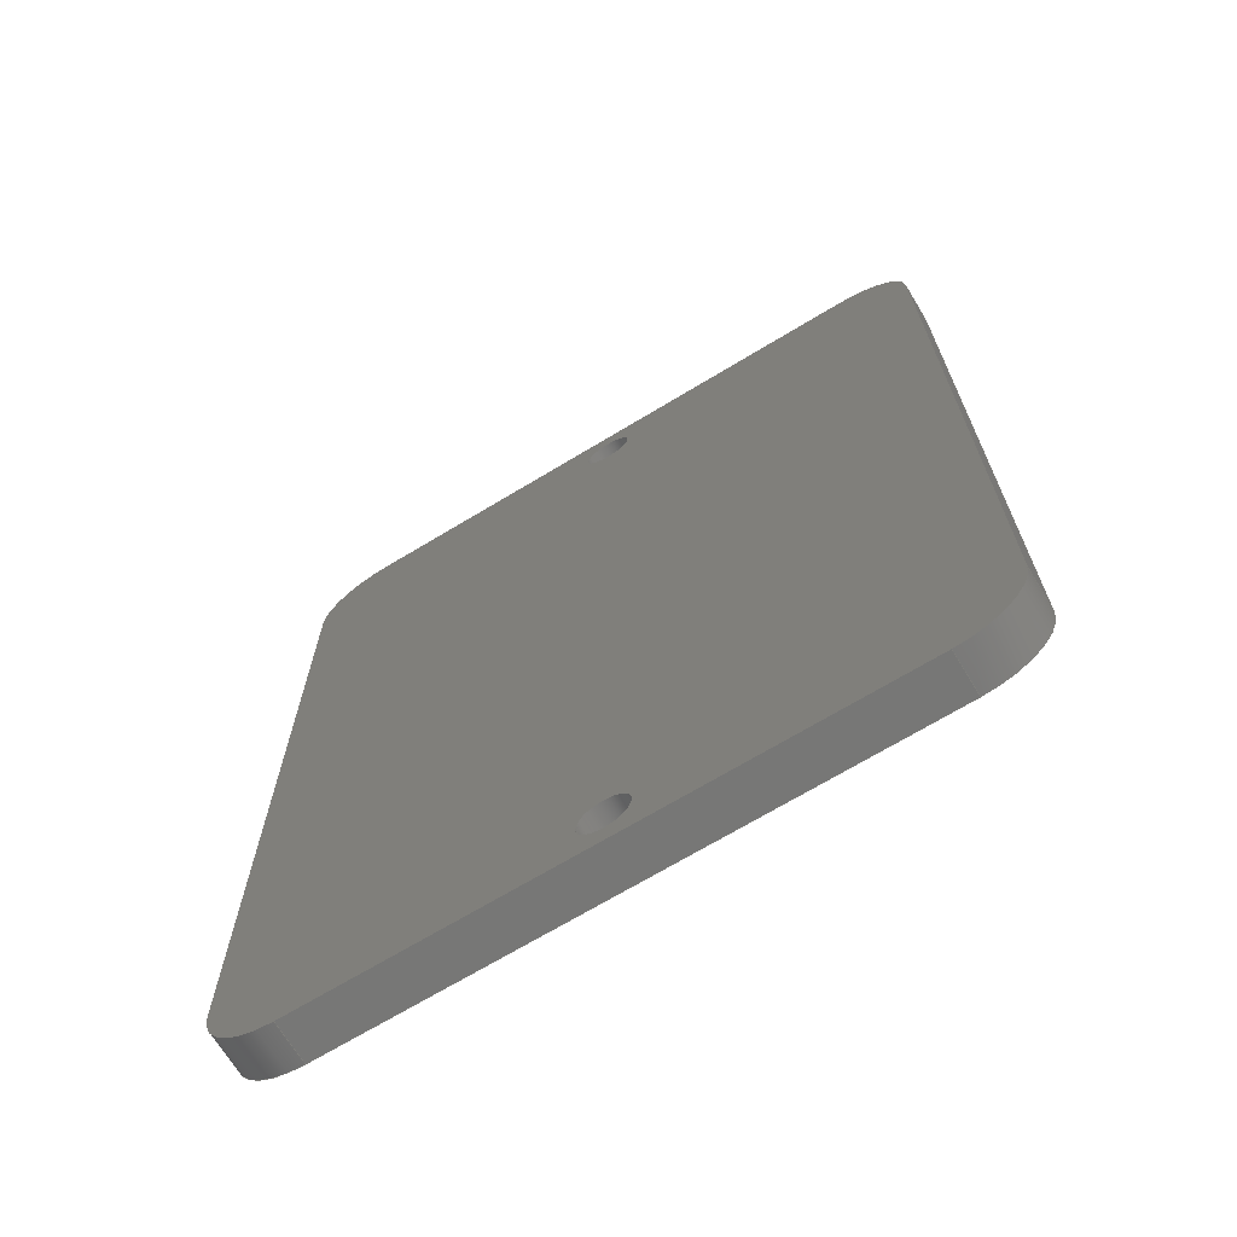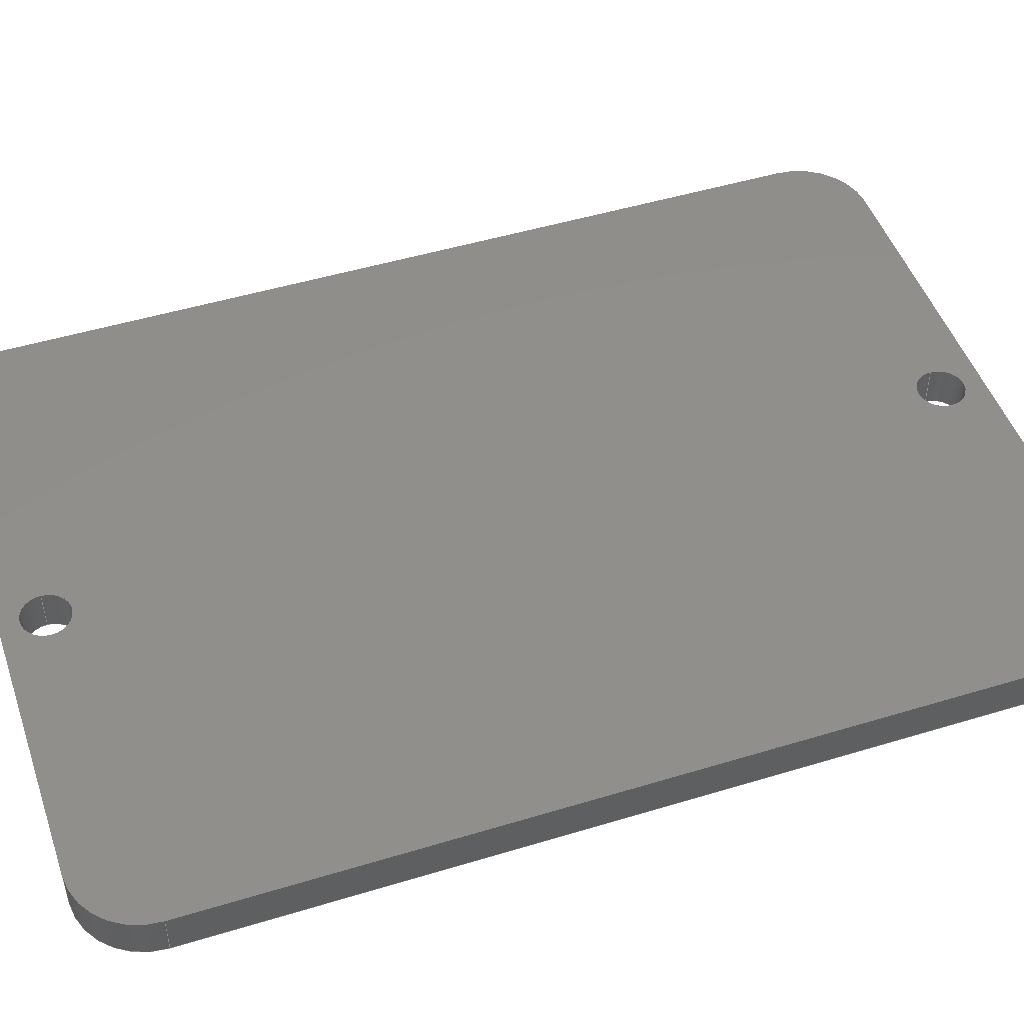
<metadata>
{"format":"step","ext":"step","renderer":"f3d","projection":"perspective","resolution":1024,"background":"white","views":[{"elev":-69.3,"azim":31.2,"up":"+Y"},{"elev":48.4,"azim":71.2,"up":"+Z"}]}
</metadata>
<code>
ISO-10303-21;
DATA;
#1=MECHANICAL_DESIGN_GEOMETRIC_PRESENTATION_REPRESENTATION('',(#4),#412);
#2=SHAPE_REPRESENTATION_RELATIONSHIP('SRR','None',#419,#3);
#3=ADVANCED_BREP_SHAPE_REPRESENTATION('',(#5),#411);
#4=STYLED_ITEM('',(#428),#5);
#5=MANIFOLD_SOLID_BREP('K\X\F6rper1',#230);
#6=FACE_BOUND('',#31,.T.);
#7=FACE_BOUND('',#32,.T.);
#8=FACE_BOUND('',#42,.T.);
#9=FACE_BOUND('',#43,.T.);
#10=PLANE('',#247);
#11=PLANE('',#248);
#12=PLANE('',#258);
#13=PLANE('',#261);
#14=PLANE('',#268);
#15=PLANE('',#269);
#16=FACE_OUTER_BOUND('',#28,.T.);
#17=FACE_OUTER_BOUND('',#29,.T.);
#18=FACE_OUTER_BOUND('',#30,.T.);
#19=FACE_OUTER_BOUND('',#33,.T.);
#20=FACE_OUTER_BOUND('',#34,.T.);
#21=FACE_OUTER_BOUND('',#35,.T.);
#22=FACE_OUTER_BOUND('',#36,.T.);
#23=FACE_OUTER_BOUND('',#37,.T.);
#24=FACE_OUTER_BOUND('',#38,.T.);
#25=FACE_OUTER_BOUND('',#39,.T.);
#26=FACE_OUTER_BOUND('',#40,.T.);
#27=FACE_OUTER_BOUND('',#41,.T.);
#28=EDGE_LOOP('',(#148,#149,#150,#151));
#29=EDGE_LOOP('',(#152,#153,#154,#155));
#30=EDGE_LOOP('',(#156,#157,#158,#159,#160,#161,#162,#163));
#31=EDGE_LOOP('',(#164,#165));
#32=EDGE_LOOP('',(#166,#167));
#33=EDGE_LOOP('',(#168,#169,#170,#171));
#34=EDGE_LOOP('',(#172,#173,#174,#175));
#35=EDGE_LOOP('',(#176,#177,#178,#179));
#36=EDGE_LOOP('',(#180,#181,#182,#183));
#37=EDGE_LOOP('',(#184,#185,#186,#187));
#38=EDGE_LOOP('',(#188,#189,#190,#191,#192));
#39=EDGE_LOOP('',(#193,#194,#195,#196,#197));
#40=EDGE_LOOP('',(#198,#199,#200,#201));
#41=EDGE_LOOP('',(#202,#203,#204,#205,#206,#207,#208,#209));
#42=EDGE_LOOP('',(#210));
#43=EDGE_LOOP('',(#211));
#44=LINE('',#348,#62);
#45=LINE('',#351,#63);
#46=LINE('',#354,#64);
#47=LINE('',#356,#65);
#48=LINE('',#357,#66);
#49=LINE('',#360,#67);
#50=LINE('',#364,#68);
#51=LINE('',#368,#69);
#52=LINE('',#380,#70);
#53=LINE('',#384,#71);
#54=LINE('',#385,#72);
#55=LINE('',#388,#73);
#56=LINE('',#391,#74);
#57=LINE('',#393,#75);
#58=LINE('',#396,#76);
#59=LINE('',#400,#77);
#60=LINE('',#404,#78);
#61=LINE('',#407,#79);
#62=VECTOR('',#276,10);
#63=VECTOR('',#279,10);
#64=VECTOR('',#282,10);
#65=VECTOR('',#283,10);
#66=VECTOR('',#284,10);
#67=VECTOR('',#287,10);
#68=VECTOR('',#290,10);
#69=VECTOR('',#293,10);
#70=VECTOR('',#306,10);
#71=VECTOR('',#311,10);
#72=VECTOR('',#312,10);
#73=VECTOR('',#315,10);
#74=VECTOR('',#318,10);
#75=VECTOR('',#321,10);
#76=VECTOR('',#324,10);
#77=VECTOR('',#329,1.75);
#78=VECTOR('',#334,1.75);
#79=VECTOR('',#339,10);
#80=CIRCLE('',#245,5);
#81=CIRCLE('',#246,5);
#82=CIRCLE('',#249,5);
#83=CIRCLE('',#250,5);
#84=CIRCLE('',#251,5);
#85=CIRCLE('',#252,1.75);
#86=CIRCLE('',#253,1.75);
#87=CIRCLE('',#254,1.75);
#88=CIRCLE('',#255,1.75);
#89=CIRCLE('',#257,5);
#90=CIRCLE('',#260,5);
#91=CIRCLE('',#263,5);
#92=CIRCLE('',#265,1.75);
#93=CIRCLE('',#267,1.75);
#94=VERTEX_POINT('',#344);
#95=VERTEX_POINT('',#345);
#96=VERTEX_POINT('',#347);
#97=VERTEX_POINT('',#349);
#98=VERTEX_POINT('',#353);
#99=VERTEX_POINT('',#355);
#100=VERTEX_POINT('',#359);
#101=VERTEX_POINT('',#361);
#102=VERTEX_POINT('',#363);
#103=VERTEX_POINT('',#365);
#104=VERTEX_POINT('',#367);
#105=VERTEX_POINT('',#370);
#106=VERTEX_POINT('',#371);
#107=VERTEX_POINT('',#374);
#108=VERTEX_POINT('',#375);
#109=VERTEX_POINT('',#379);
#110=VERTEX_POINT('',#383);
#111=VERTEX_POINT('',#387);
#112=VERTEX_POINT('',#389);
#113=VERTEX_POINT('',#395);
#114=VERTEX_POINT('',#399);
#115=VERTEX_POINT('',#403);
#116=EDGE_CURVE('',#94,#95,#80,.T.);
#117=EDGE_CURVE('',#95,#96,#44,.T.);
#118=EDGE_CURVE('',#96,#97,#81,.T.);
#119=EDGE_CURVE('',#97,#94,#45,.T.);
#120=EDGE_CURVE('',#98,#95,#46,.T.);
#121=EDGE_CURVE('',#99,#98,#47,.T.);
#122=EDGE_CURVE('',#99,#96,#48,.T.);
#123=EDGE_CURVE('',#94,#100,#49,.T.);
#124=EDGE_CURVE('',#101,#100,#82,.T.);
#125=EDGE_CURVE('',#101,#102,#50,.T.);
#126=EDGE_CURVE('',#103,#102,#83,.T.);
#127=EDGE_CURVE('',#103,#104,#51,.T.);
#128=EDGE_CURVE('',#98,#104,#84,.T.);
#129=EDGE_CURVE('',#105,#106,#85,.T.);
#130=EDGE_CURVE('',#106,#105,#86,.T.);
#131=EDGE_CURVE('',#107,#108,#87,.T.);
#132=EDGE_CURVE('',#108,#107,#88,.T.);
#133=EDGE_CURVE('',#104,#109,#52,.T.);
#134=EDGE_CURVE('',#109,#99,#89,.T.);
#135=EDGE_CURVE('',#110,#103,#53,.T.);
#136=EDGE_CURVE('',#110,#109,#54,.T.);
#137=EDGE_CURVE('',#100,#111,#55,.T.);
#138=EDGE_CURVE('',#111,#112,#90,.T.);
#139=EDGE_CURVE('',#112,#101,#56,.T.);
#140=EDGE_CURVE('',#97,#111,#57,.T.);
#141=EDGE_CURVE('',#102,#113,#58,.T.);
#142=EDGE_CURVE('',#113,#110,#91,.T.);
#143=EDGE_CURVE('',#106,#114,#59,.T.);
#144=EDGE_CURVE('',#114,#114,#92,.T.);
#145=EDGE_CURVE('',#108,#115,#60,.T.);
#146=EDGE_CURVE('',#115,#115,#93,.T.);
#147=EDGE_CURVE('',#112,#113,#61,.T.);
#148=ORIENTED_EDGE('',*,*,#116,.T.);
#149=ORIENTED_EDGE('',*,*,#117,.T.);
#150=ORIENTED_EDGE('',*,*,#118,.T.);
#151=ORIENTED_EDGE('',*,*,#119,.T.);
#152=ORIENTED_EDGE('',*,*,#117,.F.);
#153=ORIENTED_EDGE('',*,*,#120,.F.);
#154=ORIENTED_EDGE('',*,*,#121,.F.);
#155=ORIENTED_EDGE('',*,*,#122,.T.);
#156=ORIENTED_EDGE('',*,*,#116,.F.);
#157=ORIENTED_EDGE('',*,*,#123,.T.);
#158=ORIENTED_EDGE('',*,*,#124,.F.);
#159=ORIENTED_EDGE('',*,*,#125,.T.);
#160=ORIENTED_EDGE('',*,*,#126,.F.);
#161=ORIENTED_EDGE('',*,*,#127,.T.);
#162=ORIENTED_EDGE('',*,*,#128,.F.);
#163=ORIENTED_EDGE('',*,*,#120,.T.);
#164=ORIENTED_EDGE('',*,*,#129,.T.);
#165=ORIENTED_EDGE('',*,*,#130,.T.);
#166=ORIENTED_EDGE('',*,*,#131,.T.);
#167=ORIENTED_EDGE('',*,*,#132,.T.);
#168=ORIENTED_EDGE('',*,*,#128,.T.);
#169=ORIENTED_EDGE('',*,*,#133,.T.);
#170=ORIENTED_EDGE('',*,*,#134,.T.);
#171=ORIENTED_EDGE('',*,*,#121,.T.);
#172=ORIENTED_EDGE('',*,*,#133,.F.);
#173=ORIENTED_EDGE('',*,*,#127,.F.);
#174=ORIENTED_EDGE('',*,*,#135,.F.);
#175=ORIENTED_EDGE('',*,*,#136,.T.);
#176=ORIENTED_EDGE('',*,*,#124,.T.);
#177=ORIENTED_EDGE('',*,*,#137,.T.);
#178=ORIENTED_EDGE('',*,*,#138,.T.);
#179=ORIENTED_EDGE('',*,*,#139,.T.);
#180=ORIENTED_EDGE('',*,*,#119,.F.);
#181=ORIENTED_EDGE('',*,*,#140,.T.);
#182=ORIENTED_EDGE('',*,*,#137,.F.);
#183=ORIENTED_EDGE('',*,*,#123,.F.);
#184=ORIENTED_EDGE('',*,*,#126,.T.);
#185=ORIENTED_EDGE('',*,*,#141,.T.);
#186=ORIENTED_EDGE('',*,*,#142,.T.);
#187=ORIENTED_EDGE('',*,*,#135,.T.);
#188=ORIENTED_EDGE('',*,*,#129,.F.);
#189=ORIENTED_EDGE('',*,*,#130,.F.);
#190=ORIENTED_EDGE('',*,*,#143,.T.);
#191=ORIENTED_EDGE('',*,*,#144,.F.);
#192=ORIENTED_EDGE('',*,*,#143,.F.);
#193=ORIENTED_EDGE('',*,*,#131,.F.);
#194=ORIENTED_EDGE('',*,*,#132,.F.);
#195=ORIENTED_EDGE('',*,*,#145,.T.);
#196=ORIENTED_EDGE('',*,*,#146,.F.);
#197=ORIENTED_EDGE('',*,*,#145,.F.);
#198=ORIENTED_EDGE('',*,*,#139,.F.);
#199=ORIENTED_EDGE('',*,*,#147,.T.);
#200=ORIENTED_EDGE('',*,*,#141,.F.);
#201=ORIENTED_EDGE('',*,*,#125,.F.);
#202=ORIENTED_EDGE('',*,*,#118,.F.);
#203=ORIENTED_EDGE('',*,*,#122,.F.);
#204=ORIENTED_EDGE('',*,*,#134,.F.);
#205=ORIENTED_EDGE('',*,*,#136,.F.);
#206=ORIENTED_EDGE('',*,*,#142,.F.);
#207=ORIENTED_EDGE('',*,*,#147,.F.);
#208=ORIENTED_EDGE('',*,*,#138,.F.);
#209=ORIENTED_EDGE('',*,*,#140,.F.);
#210=ORIENTED_EDGE('',*,*,#144,.T.);
#211=ORIENTED_EDGE('',*,*,#146,.T.);
#212=CYLINDRICAL_SURFACE('',#244,5);
#213=CYLINDRICAL_SURFACE('',#256,5);
#214=CYLINDRICAL_SURFACE('',#259,5);
#215=CYLINDRICAL_SURFACE('',#262,5);
#216=CYLINDRICAL_SURFACE('',#264,1.75);
#217=CYLINDRICAL_SURFACE('',#266,1.75);
#218=ADVANCED_FACE('',(#16),#212,.T.);
#219=ADVANCED_FACE('',(#17),#10,.T.);
#220=ADVANCED_FACE('',(#18,#6,#7),#11,.T.);
#221=ADVANCED_FACE('',(#19),#213,.T.);
#222=ADVANCED_FACE('',(#20),#12,.T.);
#223=ADVANCED_FACE('',(#21),#214,.T.);
#224=ADVANCED_FACE('',(#22),#13,.T.);
#225=ADVANCED_FACE('',(#23),#215,.T.);
#226=ADVANCED_FACE('',(#24),#216,.F.);
#227=ADVANCED_FACE('',(#25),#217,.F.);
#228=ADVANCED_FACE('',(#26),#14,.T.);
#229=ADVANCED_FACE('',(#27,#8,#9),#15,.F.);
#230=CLOSED_SHELL('',(#218,#219,#220,#221,#222,#223,#224,#225,#226,#227,
#228,#229));
#231=DERIVED_UNIT_ELEMENT(#233,1);
#232=DERIVED_UNIT_ELEMENT(#414,3);
#233=(
MASS_UNIT()
NAMED_UNIT(*)
SI_UNIT(.KILO.,.GRAM.)
);
#234=DERIVED_UNIT((#231,#232));
#235=MEASURE_REPRESENTATION_ITEM('density measure',
POSITIVE_RATIO_MEASURE(7850),#234);
#236=PROPERTY_DEFINITION_REPRESENTATION(#241,#238);
#237=PROPERTY_DEFINITION_REPRESENTATION(#242,#239);
#238=REPRESENTATION('material name',(#240),#411);
#239=REPRESENTATION('density',(#235),#411);
#240=DESCRIPTIVE_REPRESENTATION_ITEM('Stahl','Stahl');
#241=PROPERTY_DEFINITION('material property','material name',#421);
#242=PROPERTY_DEFINITION('material property','density of part',#421);
#243=AXIS2_PLACEMENT_3D('placement',#342,#270,#271);
#244=AXIS2_PLACEMENT_3D('',#343,#272,#273);
#245=AXIS2_PLACEMENT_3D('',#346,#274,#275);
#246=AXIS2_PLACEMENT_3D('',#350,#277,#278);
#247=AXIS2_PLACEMENT_3D('',#352,#280,#281);
#248=AXIS2_PLACEMENT_3D('',#358,#285,#286);
#249=AXIS2_PLACEMENT_3D('',#362,#288,#289);
#250=AXIS2_PLACEMENT_3D('',#366,#291,#292);
#251=AXIS2_PLACEMENT_3D('',#369,#294,#295);
#252=AXIS2_PLACEMENT_3D('',#372,#296,#297);
#253=AXIS2_PLACEMENT_3D('',#373,#298,#299);
#254=AXIS2_PLACEMENT_3D('',#376,#300,#301);
#255=AXIS2_PLACEMENT_3D('',#377,#302,#303);
#256=AXIS2_PLACEMENT_3D('',#378,#304,#305);
#257=AXIS2_PLACEMENT_3D('',#381,#307,#308);
#258=AXIS2_PLACEMENT_3D('',#382,#309,#310);
#259=AXIS2_PLACEMENT_3D('',#386,#313,#314);
#260=AXIS2_PLACEMENT_3D('',#390,#316,#317);
#261=AXIS2_PLACEMENT_3D('',#392,#319,#320);
#262=AXIS2_PLACEMENT_3D('',#394,#322,#323);
#263=AXIS2_PLACEMENT_3D('',#397,#325,#326);
#264=AXIS2_PLACEMENT_3D('',#398,#327,#328);
#265=AXIS2_PLACEMENT_3D('',#401,#330,#331);
#266=AXIS2_PLACEMENT_3D('',#402,#332,#333);
#267=AXIS2_PLACEMENT_3D('',#405,#335,#336);
#268=AXIS2_PLACEMENT_3D('',#406,#337,#338);
#269=AXIS2_PLACEMENT_3D('',#408,#340,#341);
#270=DIRECTION('axis',(0,0,1));
#271=DIRECTION('refdir',(1,0,0));
#272=DIRECTION('center_axis',(0,0,1));
#273=DIRECTION('ref_axis',(0.7071,-0.7071,0));
#274=DIRECTION('center_axis',(0,0,-1));
#275=DIRECTION('ref_axis',(0.7071,-0.7071,0));
#276=DIRECTION('',(0,0,-1));
#277=DIRECTION('center_axis',(0,0,1));
#278=DIRECTION('ref_axis',(0.7071,-0.7071,0));
#279=DIRECTION('',(0,0,1));
#280=DIRECTION('center_axis',(-1.233e-33,-1,0));
#281=DIRECTION('ref_axis',(1,-1.233e-33,0));
#282=DIRECTION('',(1,-1.233e-33,0));
#283=DIRECTION('',(0,0,1));
#284=DIRECTION('',(1,-1.233e-33,0));
#285=DIRECTION('center_axis',(0,0,1));
#286=DIRECTION('ref_axis',(1,0,0));
#287=DIRECTION('',(0,1,0));
#288=DIRECTION('center_axis',(0,0,-1));
#289=DIRECTION('ref_axis',(0.7071,0.7071,0));
#290=DIRECTION('',(-1,0,0));
#291=DIRECTION('center_axis',(0,0,-1));
#292=DIRECTION('ref_axis',(-0.7071,0.7071,0));
#293=DIRECTION('',(-1.761e-33,-1,0));
#294=DIRECTION('center_axis',(0,0,-1));
#295=DIRECTION('ref_axis',(-0.7071,-0.7071,0));
#296=DIRECTION('center_axis',(0,0,-1));
#297=DIRECTION('ref_axis',(1,0,0));
#298=DIRECTION('center_axis',(0,0,-1));
#299=DIRECTION('ref_axis',(1,0,0));
#300=DIRECTION('center_axis',(0,0,-1));
#301=DIRECTION('ref_axis',(1,0,0));
#302=DIRECTION('center_axis',(0,0,-1));
#303=DIRECTION('ref_axis',(1,0,0));
#304=DIRECTION('center_axis',(0,0,1));
#305=DIRECTION('ref_axis',(-0.7071,-0.7071,0));
#306=DIRECTION('',(0,0,-1));
#307=DIRECTION('center_axis',(0,0,1));
#308=DIRECTION('ref_axis',(-0.7071,-0.7071,0));
#309=DIRECTION('center_axis',(-1,1.761e-33,0));
#310=DIRECTION('ref_axis',(-1.761e-33,-1,0));
#311=DIRECTION('',(0,0,1));
#312=DIRECTION('',(-1.761e-33,-1,0));
#313=DIRECTION('center_axis',(0,0,1));
#314=DIRECTION('ref_axis',(0.7071,0.7071,0));
#315=DIRECTION('',(0,0,-1));
#316=DIRECTION('center_axis',(0,0,1));
#317=DIRECTION('ref_axis',(0.7071,0.7071,0));
#318=DIRECTION('',(0,0,1));
#319=DIRECTION('center_axis',(1,0,0));
#320=DIRECTION('ref_axis',(0,1,0));
#321=DIRECTION('',(0,1,0));
#322=DIRECTION('center_axis',(0,0,1));
#323=DIRECTION('ref_axis',(-0.7071,0.7071,0));
#324=DIRECTION('',(0,0,-1));
#325=DIRECTION('center_axis',(0,0,1));
#326=DIRECTION('ref_axis',(-0.7071,0.7071,0));
#327=DIRECTION('center_axis',(0,0,-1));
#328=DIRECTION('ref_axis',(1,0,0));
#329=DIRECTION('',(0,0,-1));
#330=DIRECTION('center_axis',(0,0,1));
#331=DIRECTION('ref_axis',(1,0,0));
#332=DIRECTION('center_axis',(0,0,-1));
#333=DIRECTION('ref_axis',(1,0,0));
#334=DIRECTION('',(0,0,-1));
#335=DIRECTION('center_axis',(0,0,1));
#336=DIRECTION('ref_axis',(1,0,0));
#337=DIRECTION('center_axis',(0,1,0));
#338=DIRECTION('ref_axis',(-1,0,0));
#339=DIRECTION('',(-1,0,0));
#340=DIRECTION('center_axis',(0,0,1));
#341=DIRECTION('ref_axis',(1,0,0));
#342=CARTESIAN_POINT('',(0,0,0));
#343=CARTESIAN_POINT('Origin',(45,5,0));
#344=CARTESIAN_POINT('',(50,5,3));
#345=CARTESIAN_POINT('',(45,-5.547e-32,3));
#346=CARTESIAN_POINT('Origin',(45,5,3));
#347=CARTESIAN_POINT('',(45,-5.547e-32,0));
#348=CARTESIAN_POINT('',(45,0,0));
#349=CARTESIAN_POINT('',(50,5,0));
#350=CARTESIAN_POINT('Origin',(45,5,0));
#351=CARTESIAN_POINT('',(50,5,0));
#352=CARTESIAN_POINT('Origin',(0,0,0));
#353=CARTESIAN_POINT('',(5,-6.163e-33,3));
#354=CARTESIAN_POINT('',(0,0,3));
#355=CARTESIAN_POINT('',(5,-6.163e-33,0));
#356=CARTESIAN_POINT('',(5,0,0));
#357=CARTESIAN_POINT('',(0,0,0));
#358=CARTESIAN_POINT('Origin',(25,35,3));
#359=CARTESIAN_POINT('',(50,65,3));
#360=CARTESIAN_POINT('',(50,-6.163e-32,3));
#361=CARTESIAN_POINT('',(45,70,3));
#362=CARTESIAN_POINT('Origin',(45,65,3));
#363=CARTESIAN_POINT('',(5,70,3));
#364=CARTESIAN_POINT('',(50,70,3));
#365=CARTESIAN_POINT('',(1.145e-31,65,3));
#366=CARTESIAN_POINT('Origin',(5,65,3));
#367=CARTESIAN_POINT('',(8.804e-33,5,3));
#368=CARTESIAN_POINT('',(1.233e-31,70,3));
#369=CARTESIAN_POINT('Origin',(5,5,3));
#370=CARTESIAN_POINT('',(26.75,66.9,3));
#371=CARTESIAN_POINT('',(23.25,66.9,3));
#372=CARTESIAN_POINT('Origin',(25,66.9,3));
#373=CARTESIAN_POINT('Origin',(25,66.9,3));
#374=CARTESIAN_POINT('',(26.75,3.1,3));
#375=CARTESIAN_POINT('',(23.25,3.1,3));
#376=CARTESIAN_POINT('Origin',(25,3.1,3));
#377=CARTESIAN_POINT('Origin',(25,3.1,3));
#378=CARTESIAN_POINT('Origin',(5,5,0));
#379=CARTESIAN_POINT('',(8.804e-33,5,0));
#380=CARTESIAN_POINT('',(0,5,0));
#381=CARTESIAN_POINT('Origin',(5,5,0));
#382=CARTESIAN_POINT('Origin',(1.233e-31,70,0));
#383=CARTESIAN_POINT('',(1.145e-31,65,0));
#384=CARTESIAN_POINT('',(0,65,0));
#385=CARTESIAN_POINT('',(1.233e-31,70,0));
#386=CARTESIAN_POINT('Origin',(45,65,0));
#387=CARTESIAN_POINT('',(50,65,0));
#388=CARTESIAN_POINT('',(50,65,0));
#389=CARTESIAN_POINT('',(45,70,0));
#390=CARTESIAN_POINT('Origin',(45,65,0));
#391=CARTESIAN_POINT('',(45,70,0));
#392=CARTESIAN_POINT('Origin',(50,-6.163e-32,0));
#393=CARTESIAN_POINT('',(50,-6.163e-32,0));
#394=CARTESIAN_POINT('Origin',(5,65,0));
#395=CARTESIAN_POINT('',(5,70,0));
#396=CARTESIAN_POINT('',(5,70,0));
#397=CARTESIAN_POINT('Origin',(5,65,0));
#398=CARTESIAN_POINT('Origin',(25,66.9,1.35));
#399=CARTESIAN_POINT('',(23.25,66.9,0));
#400=CARTESIAN_POINT('',(23.25,66.9,1.35));
#401=CARTESIAN_POINT('Origin',(25,66.9,0));
#402=CARTESIAN_POINT('Origin',(25,3.1,1.35));
#403=CARTESIAN_POINT('',(23.25,3.1,0));
#404=CARTESIAN_POINT('',(23.25,3.1,1.35));
#405=CARTESIAN_POINT('Origin',(25,3.1,0));
#406=CARTESIAN_POINT('Origin',(50,70,0));
#407=CARTESIAN_POINT('',(50,70,0));
#408=CARTESIAN_POINT('Origin',(25,35,0));
#409=UNCERTAINTY_MEASURE_WITH_UNIT(LENGTH_MEASURE(0.01),#413,
'DISTANCE_ACCURACY_VALUE',
'Maximum model space distance between geometric entities at asserted c
onnectivities');
#410=UNCERTAINTY_MEASURE_WITH_UNIT(LENGTH_MEASURE(0.01),#413,
'DISTANCE_ACCURACY_VALUE',
'Maximum model space distance between geometric entities at asserted c
onnectivities');
#411=(
GEOMETRIC_REPRESENTATION_CONTEXT(3)
GLOBAL_UNCERTAINTY_ASSIGNED_CONTEXT((#409))
GLOBAL_UNIT_ASSIGNED_CONTEXT((#413,#415,#416))
REPRESENTATION_CONTEXT('','3D')
);
#412=(
GEOMETRIC_REPRESENTATION_CONTEXT(3)
GLOBAL_UNCERTAINTY_ASSIGNED_CONTEXT((#410))
GLOBAL_UNIT_ASSIGNED_CONTEXT((#413,#415,#416))
REPRESENTATION_CONTEXT('','3D')
);
#413=(
LENGTH_UNIT()
NAMED_UNIT(*)
SI_UNIT(.MILLI.,.METRE.)
);
#414=(
LENGTH_UNIT()
NAMED_UNIT(*)
SI_UNIT($,.METRE.)
);
#415=(
NAMED_UNIT(*)
PLANE_ANGLE_UNIT()
SI_UNIT($,.RADIAN.)
);
#416=(
NAMED_UNIT(*)
SI_UNIT($,.STERADIAN.)
SOLID_ANGLE_UNIT()
);
#417=SHAPE_DEFINITION_REPRESENTATION(#418,#419);
#418=PRODUCT_DEFINITION_SHAPE('',$,#421);
#419=SHAPE_REPRESENTATION('',(#243),#411);
#420=PRODUCT_DEFINITION_CONTEXT('part definition',#425,'design');
#421=PRODUCT_DEFINITION('Valve_cover','Valve_cover v1',#422,#420);
#422=PRODUCT_DEFINITION_FORMATION('',$,#427);
#423=PRODUCT_RELATED_PRODUCT_CATEGORY('Valve_cover v1','Valve_cover v1',
(#427));
#424=APPLICATION_PROTOCOL_DEFINITION('international standard',
'automotive_design',2009,#425);
#425=APPLICATION_CONTEXT(
'Core Data for Automotive Mechanical Design Process');
#426=PRODUCT_CONTEXT('part definition',#425,'mechanical');
#427=PRODUCT('Valve_cover','Valve_cover v1',$,(#426));
#428=PRESENTATION_STYLE_ASSIGNMENT((#429));
#429=SURFACE_STYLE_USAGE(.BOTH.,#430);
#430=SURFACE_SIDE_STYLE('',(#431));
#431=SURFACE_STYLE_FILL_AREA(#432);
#432=FILL_AREA_STYLE('Stahl - satiniert',(#433));
#433=FILL_AREA_STYLE_COLOUR('Stahl - satiniert',#434);
#434=COLOUR_RGB('Stahl - satiniert',0.6275,0.6275,
0.6275);
ENDSEC;
END-ISO-10303-21;

</code>
